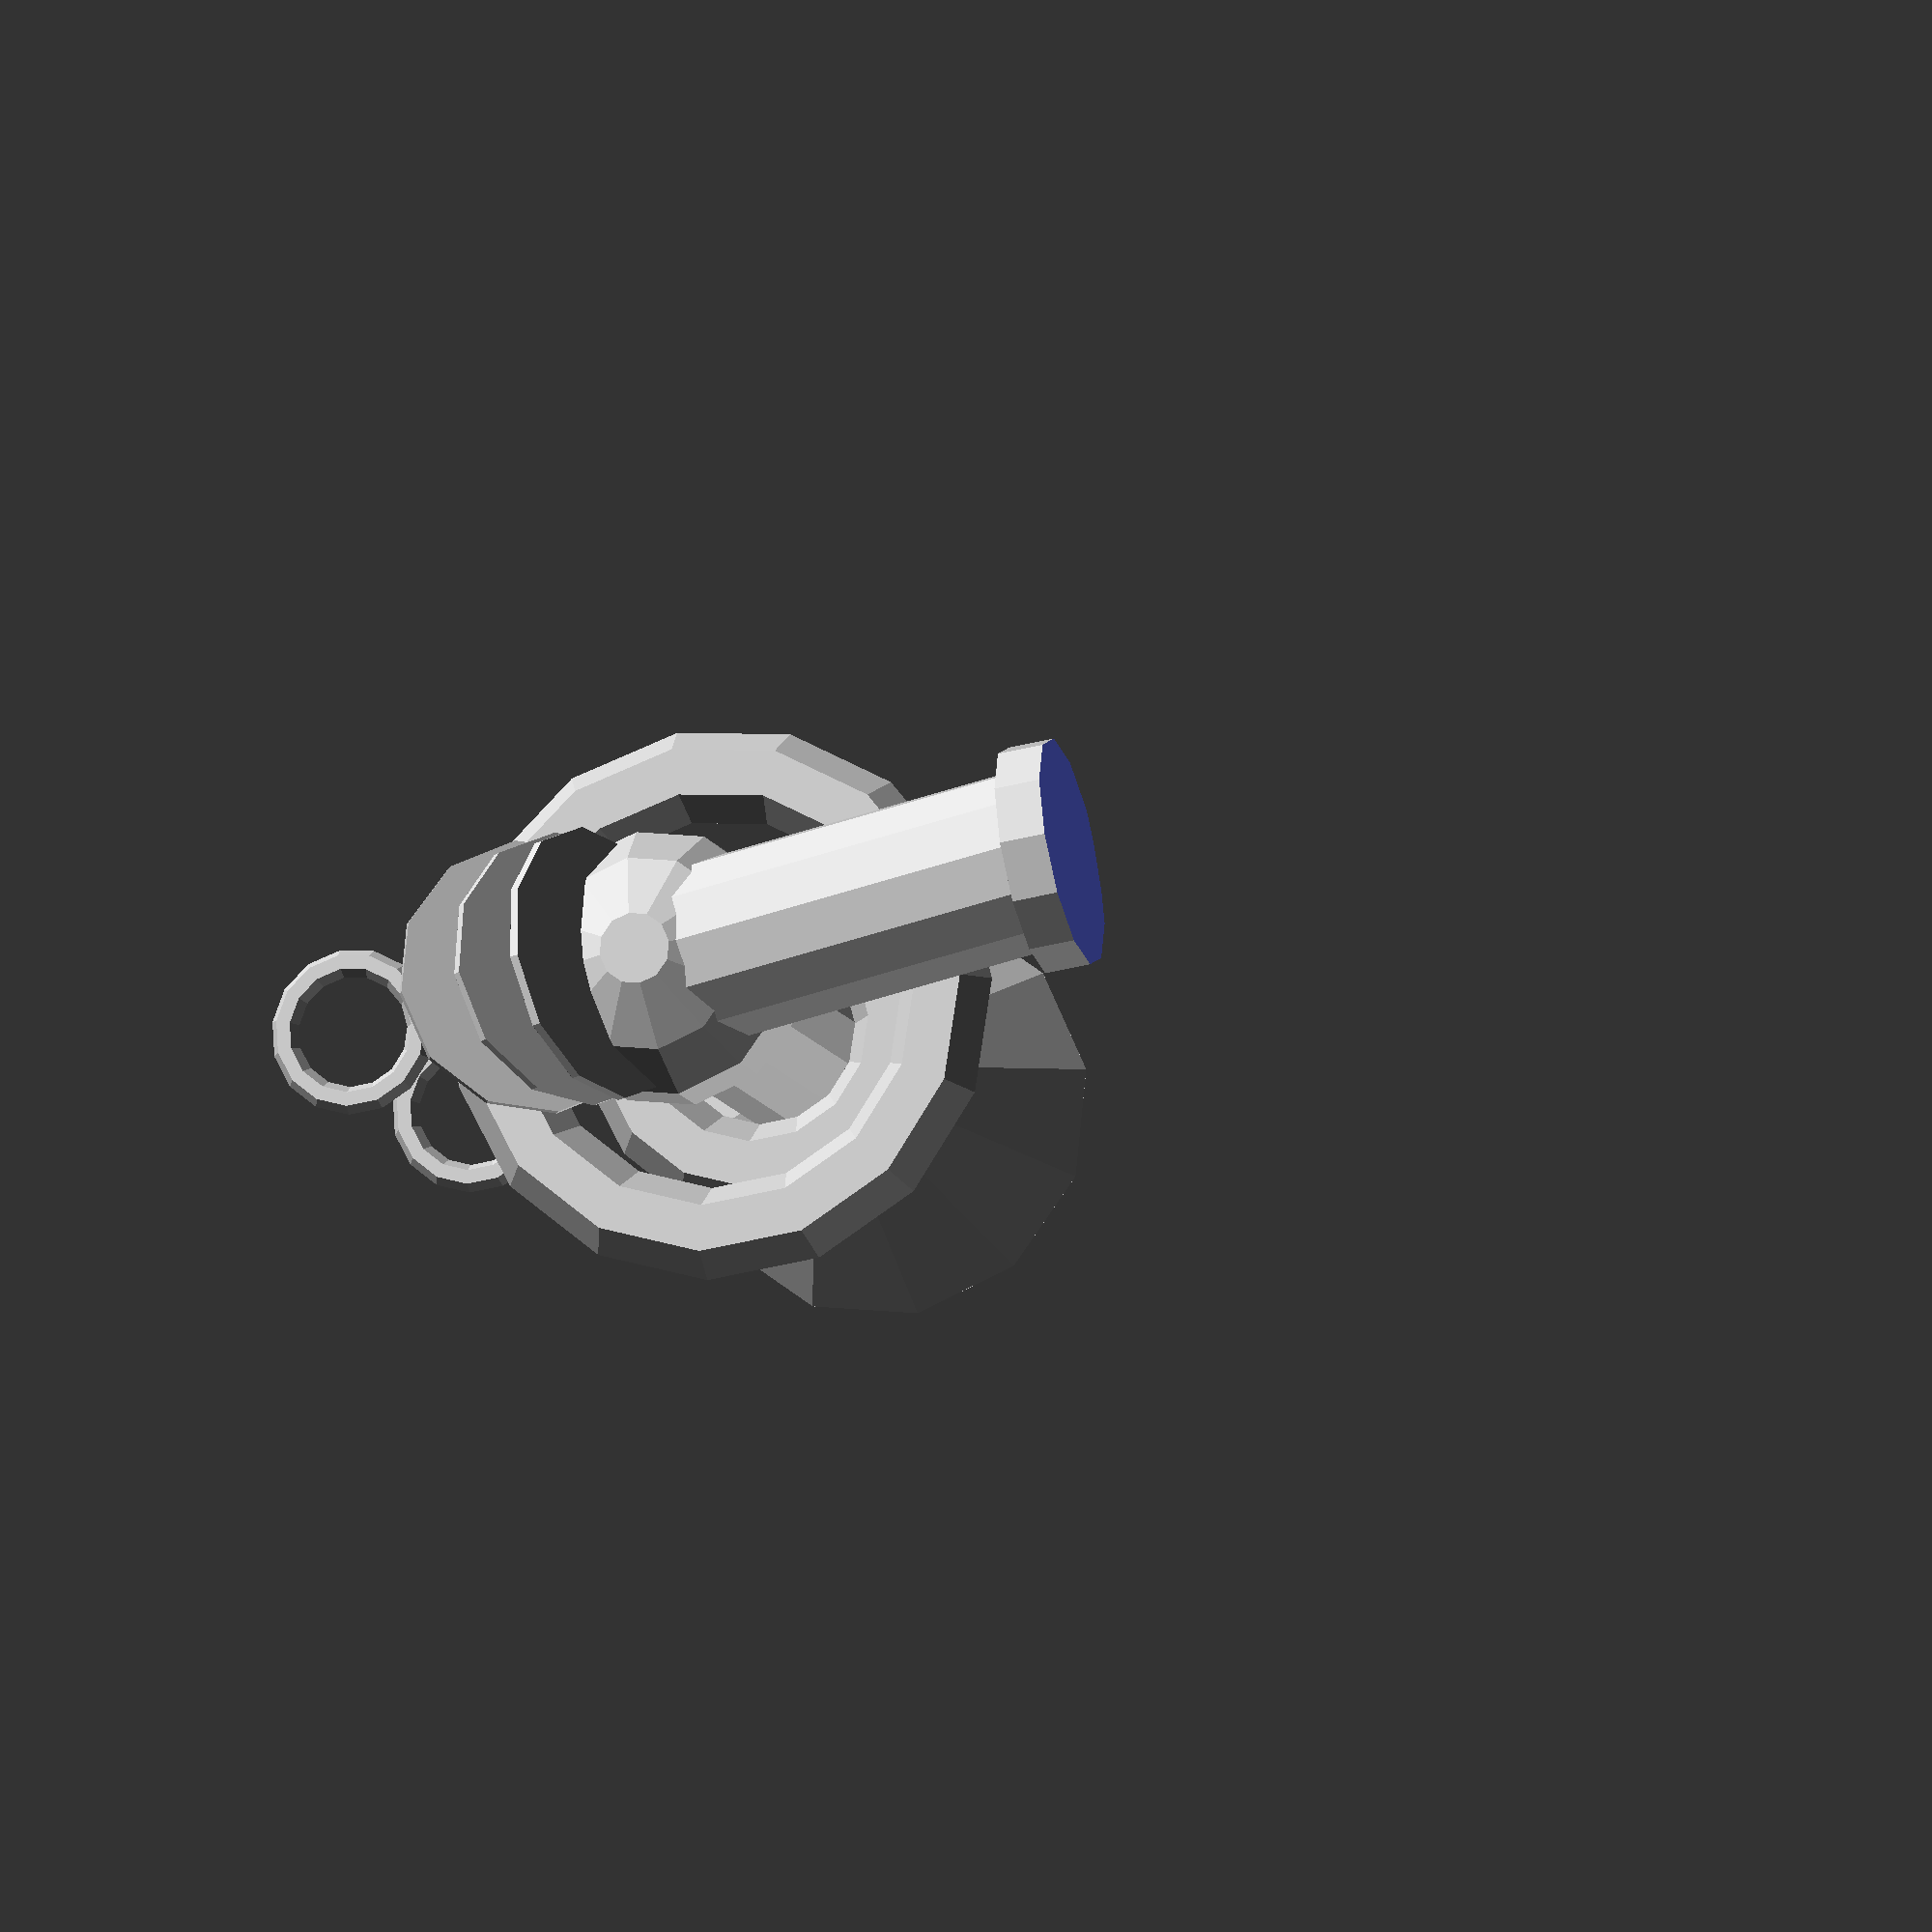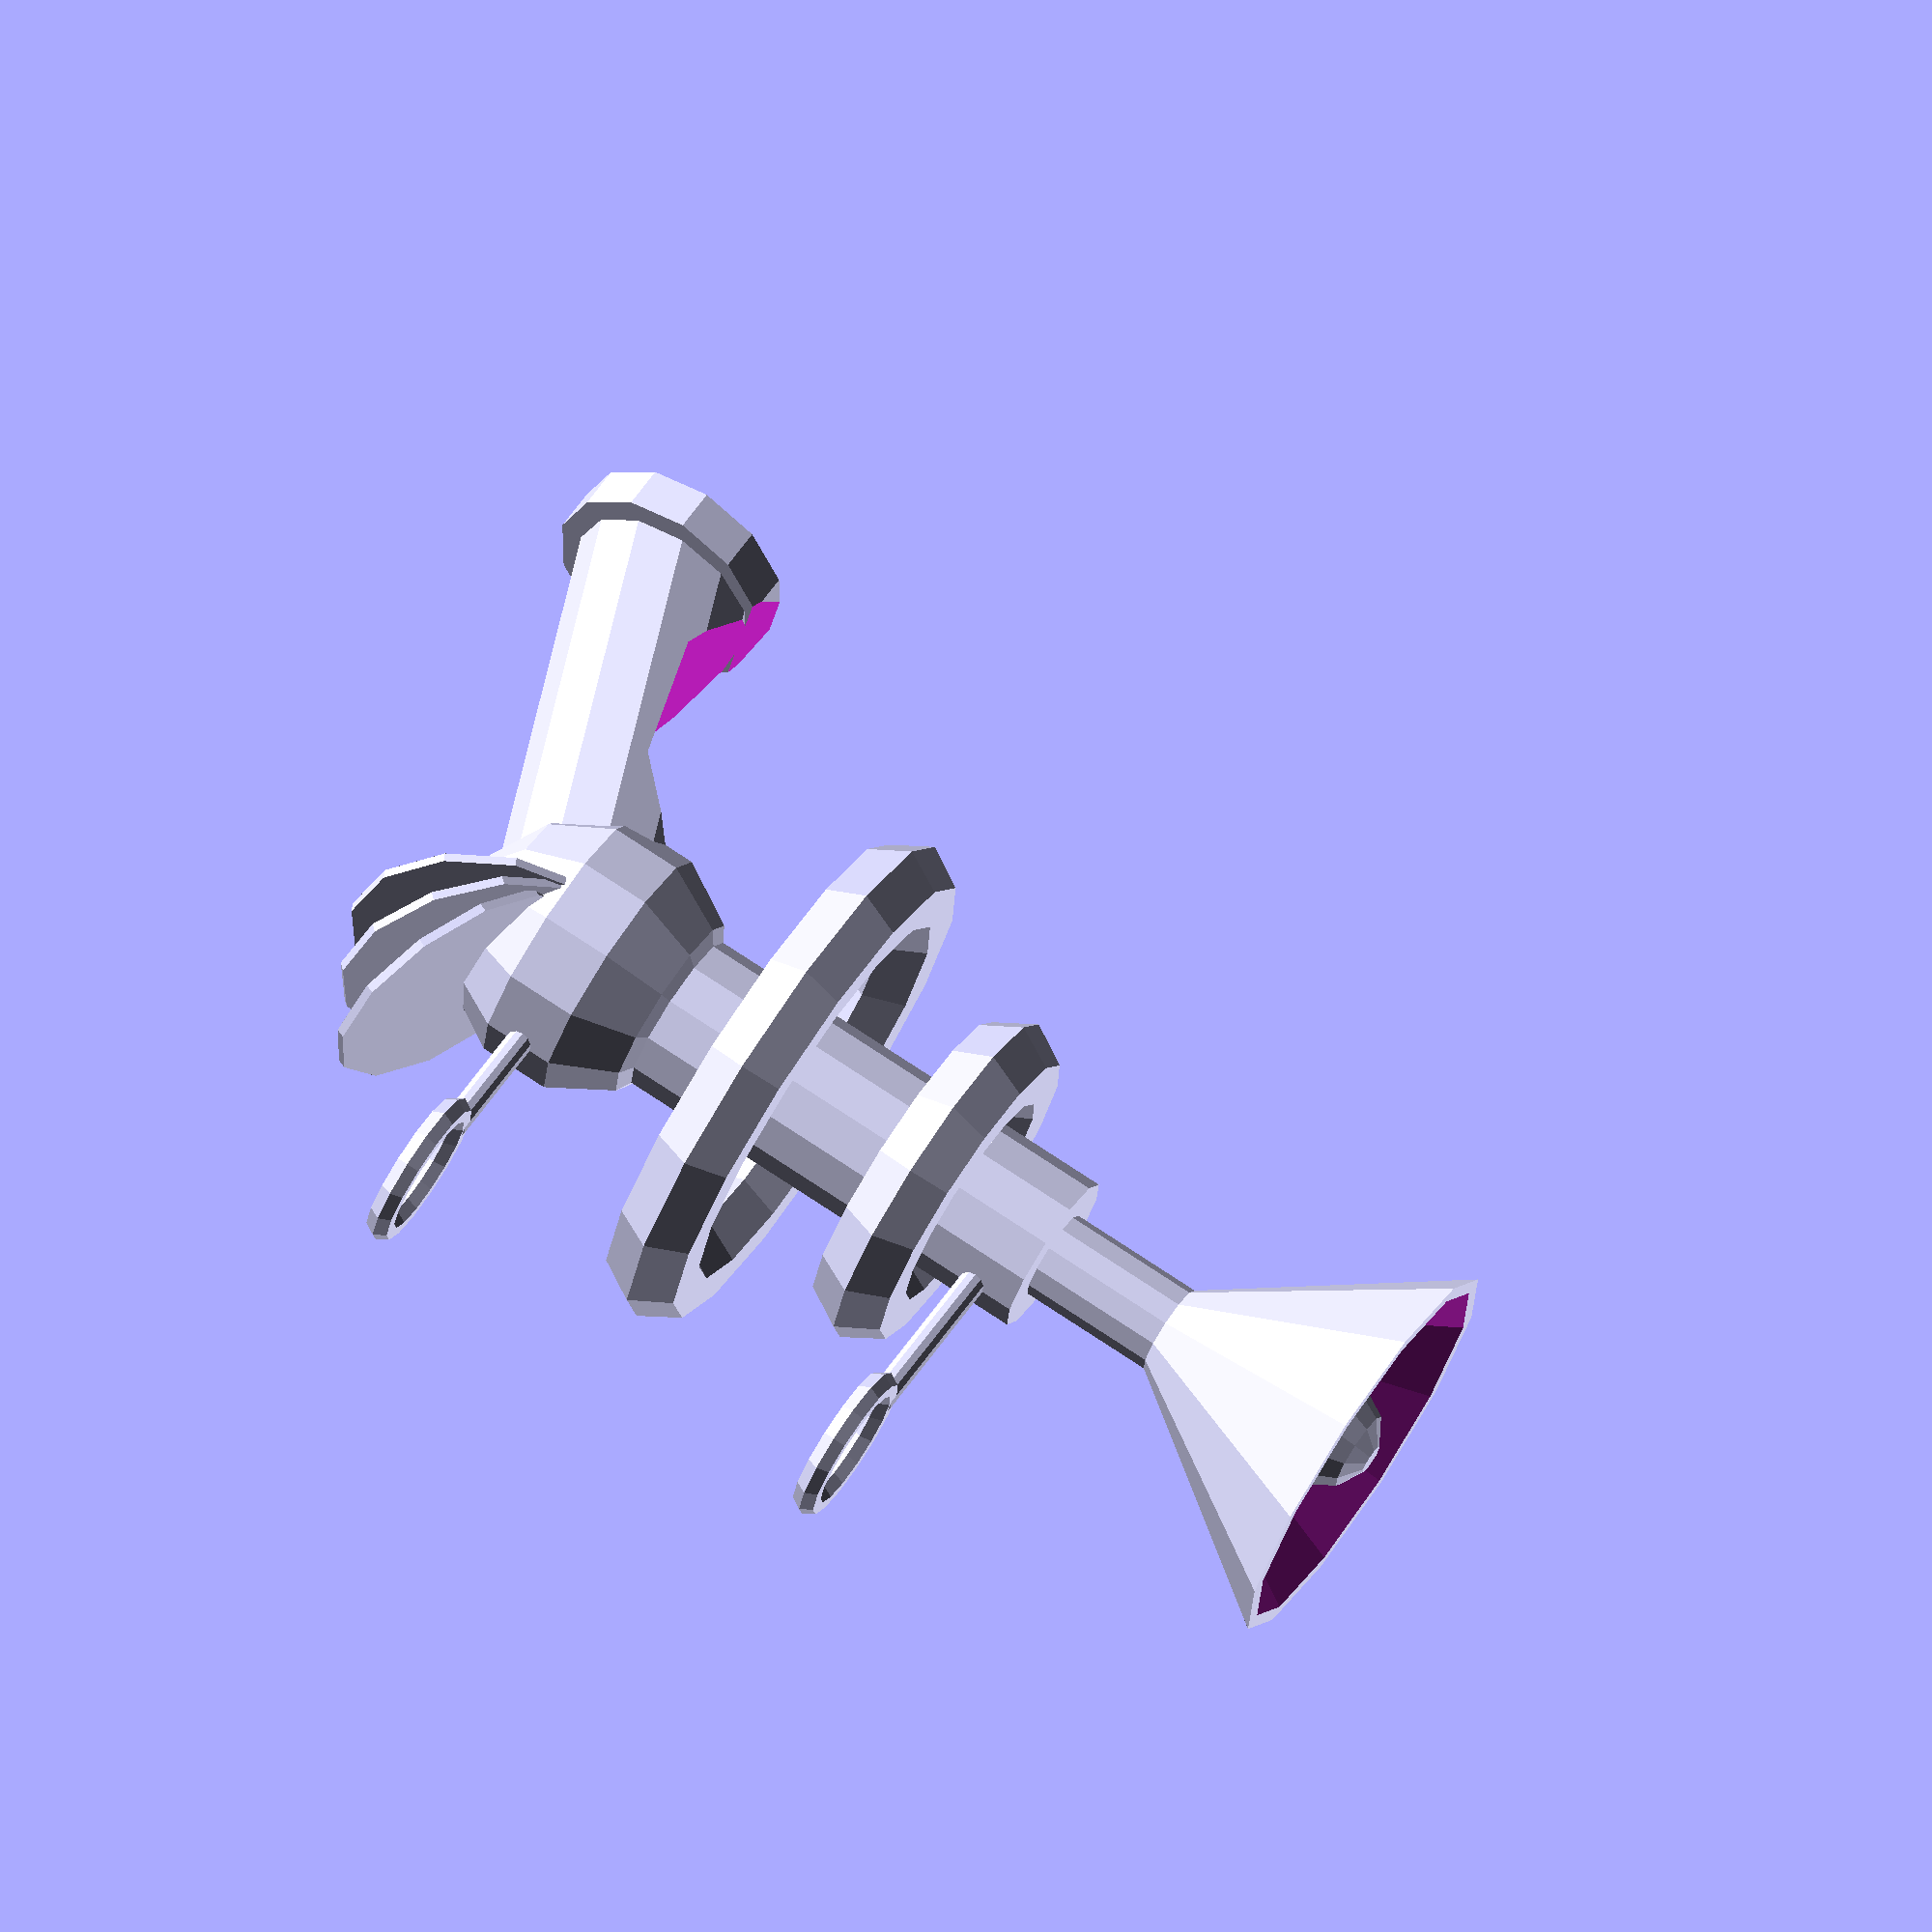
<openscad>

// handle
difference() {
    union() {
        translate([0, 0.01, 0]) {
            rotate([110, 0, 0]) {
                cylinder(h = 0.15,
                         r1 = 0.02,
                         r2 = 0.02,
                         center = false, $fn=12);
            }
        }
        // edge at bottom of handle
        translate([0, -0.09, -0.0375]) {
            rotate([90, 0, 0]) {
                cylinder(h = 0.1,
                         r1 = 0.025,
                         r2 = 0.025,
                         center = false, $fn=12);
            }
        }
    }


    union() {
        translate([-0.5, -1.1, -0.5]) {
            cube([1, 1, 1]);
        }
        // cutout curve of handle
        translate([0, -0.07, 0.038]) {
            rotate([0, 90, 0]) {
                cylinder(h = 0.1,
                         r1 = 0.06,
                         r2 = 0.06,
                         center = true, $fn=12);
            }
        }
    }
}

// main barrel
translate([0, 0, 0.02]) {
    cylinder(h = 0.1,
             r1 = 0.018,
             r2 = 0.018,
             center = false, $fn=12);
}

// sphere on top of handle
sphere(0.03, $fn=12);

// smaller barrel extrusion
cylinder(h = 0.15,
         r1 = 0.01,
         r2 = 0.01,
         center = false, $fn=12);

// nose cone
difference () {
    translate([0, 0, 0.15]) {
        cylinder(h = 0.05,
                 r1 = 0.01,
                 r2 = 0.045,
                 center = false, $fn=12);
    }
    translate([0, 0, 0.155]) {
        cylinder(h = 0.05,
                 r1 = 0.01,
                 r2 = 0.045,
                 center = false, $fn=12);
    }
}

// large ring
translate([0, 0, 0.05]) {
    rotate_extrude($fn=15) {
        translate([0.05, 0, 0]) {
            circle(r = 0.01, $fn=6);
        }
    }
}

// smaller ring
translate([0, 0, 0.09]) {
    rotate_extrude($fn=15) {
        translate([0.03, 0, 0]) {
            circle(r = 0.01, $fn=6);
        }
    }
}

// small shaft inside nose code
translate([0, 0, 0.03]) {
    cylinder(h = 0.15,
             r1 = 0.005,
             r2 = 0.005,
             center = false, $fn=12);
}

// sphere at end of small shaft
translate([0, 0, 0.19]) {
    sphere(0.0125, $fn=12);
}

// back sights shaft
rotate([-90, 0, 0]) {
    cylinder(h = 0.056,
             r1 = 0.003,
             r2 = 0.003,
             center = false, $fn=12);
}

// back sights
translate([0, 0.07, 0]) {
    rotate_extrude($fn=15) {
        translate([0.015, 0, 0]) {
            circle(r = 0.003, $fn=6);
        }
    }
}

// forward sights shaft
translate([0, 0.0, 0.11]) {
    rotate([-90, 0, 0]) {
        cylinder(h = 0.056,
                 r1 = 0.003,
                 r2 = 0.003,
                 center = false, $fn=12);
    }
}

// forward sights
translate([0, 0.07, 0.11]) {
    rotate_extrude($fn=15) {
        translate([0.015, 0, 0]) {
            circle(r = 0.003, $fn=6);
        }
    }
}

// heat-sinks
translate([0, 0.024, -0.02]) {
    rotate([-25, 0, 0]) {
        cylinder(h = 0.002,
                 r1 = 0.03,
                 r2 = 0.03,
                 center = false, $fn=12);
    }
}
translate([0, 0.015, -0.02]) {
    rotate([-45, 0, 0]) {
        cylinder(h = 0.002,
                 r1 = 0.03,
                 r2 = 0.03,
                 center = false, $fn=12);
    }
}
translate([0, 0.009, -0.02]) {
    rotate([-65, 0, 0]) {
        cylinder(h = 0.002,
                 r1 = 0.03,
                 r2 = 0.03,
                 center = false, $fn=12);
    }
}

</openscad>
<views>
elev=189.0 azim=279.2 roll=346.4 proj=o view=solid
elev=285.2 azim=291.2 roll=303.7 proj=o view=solid
</views>
